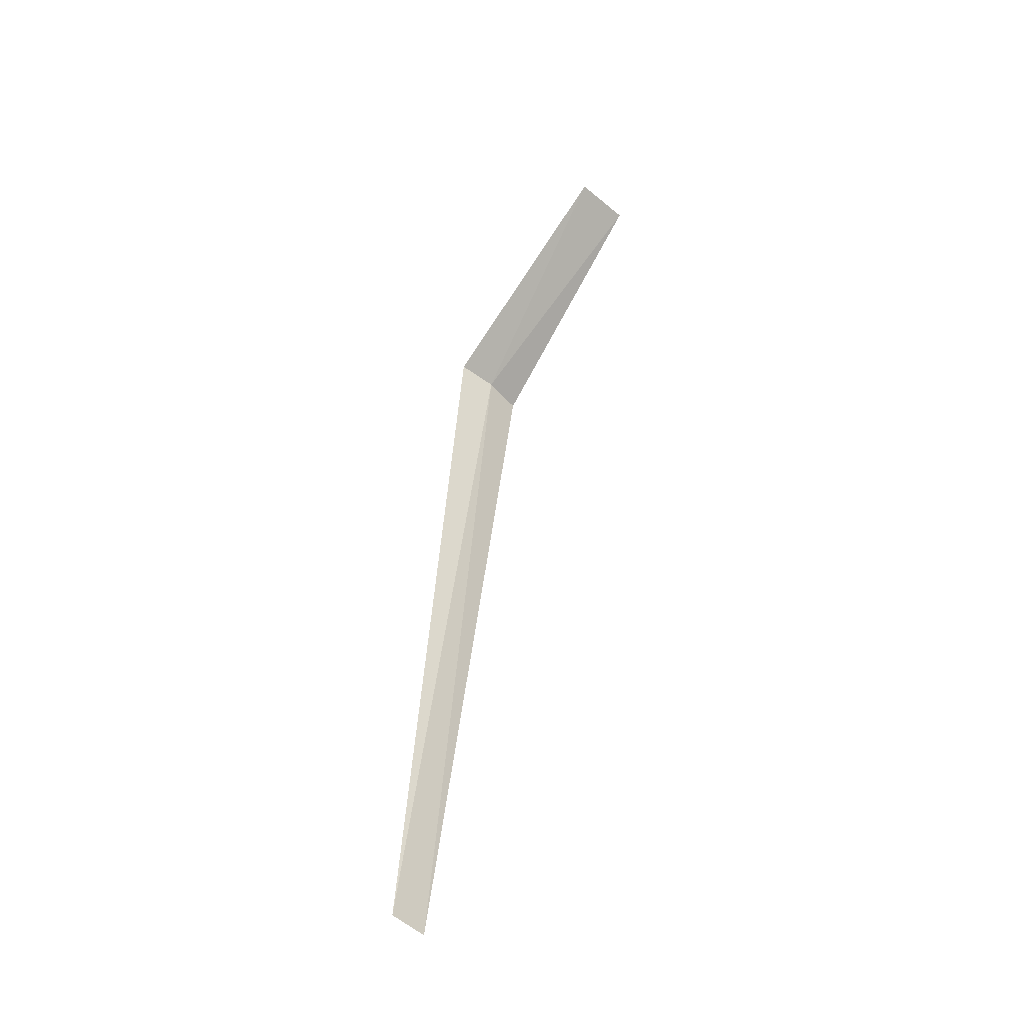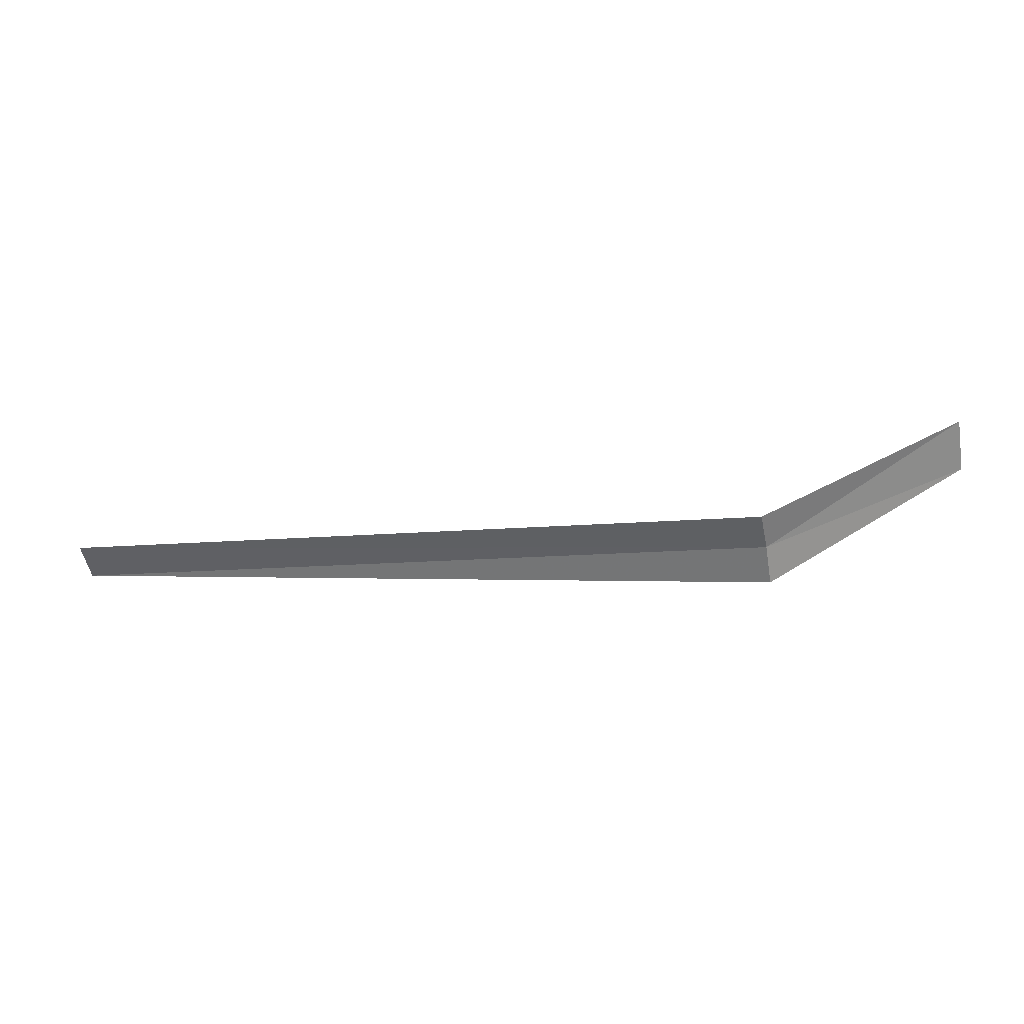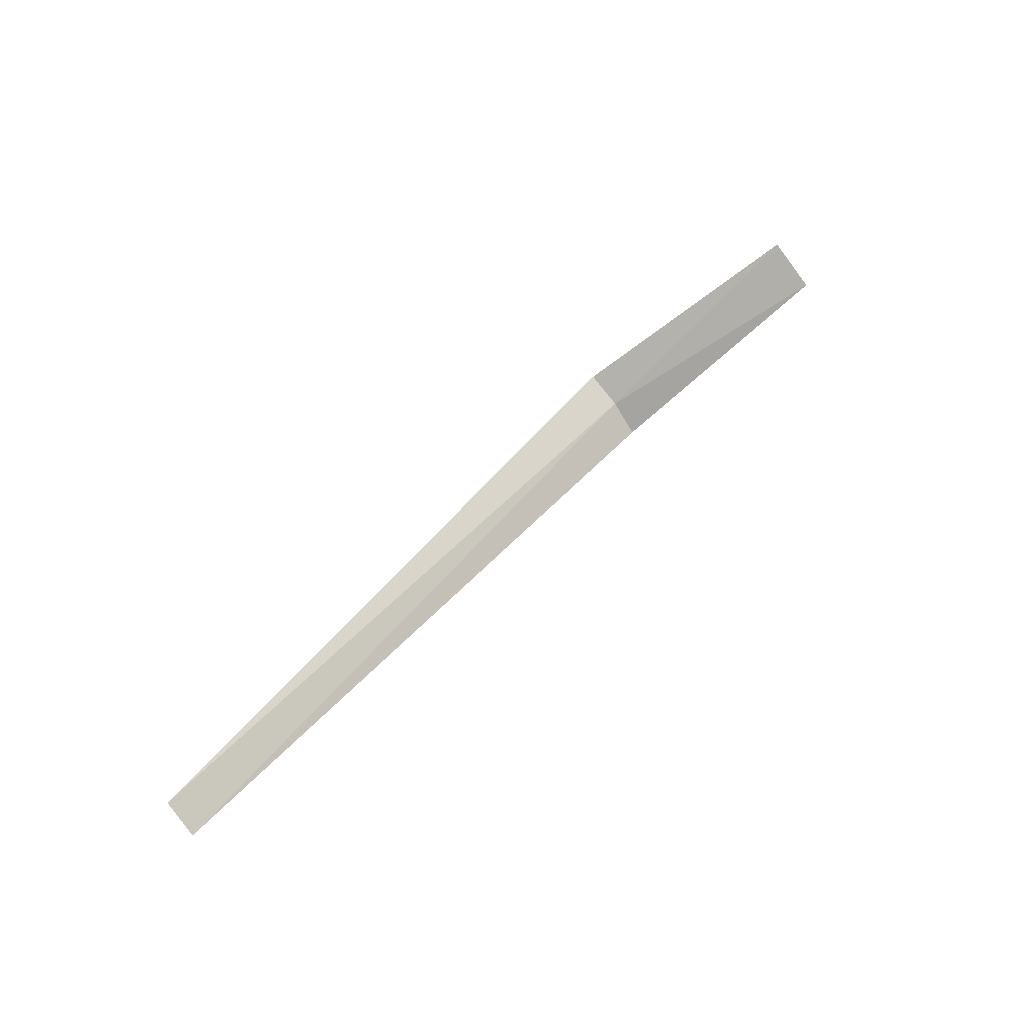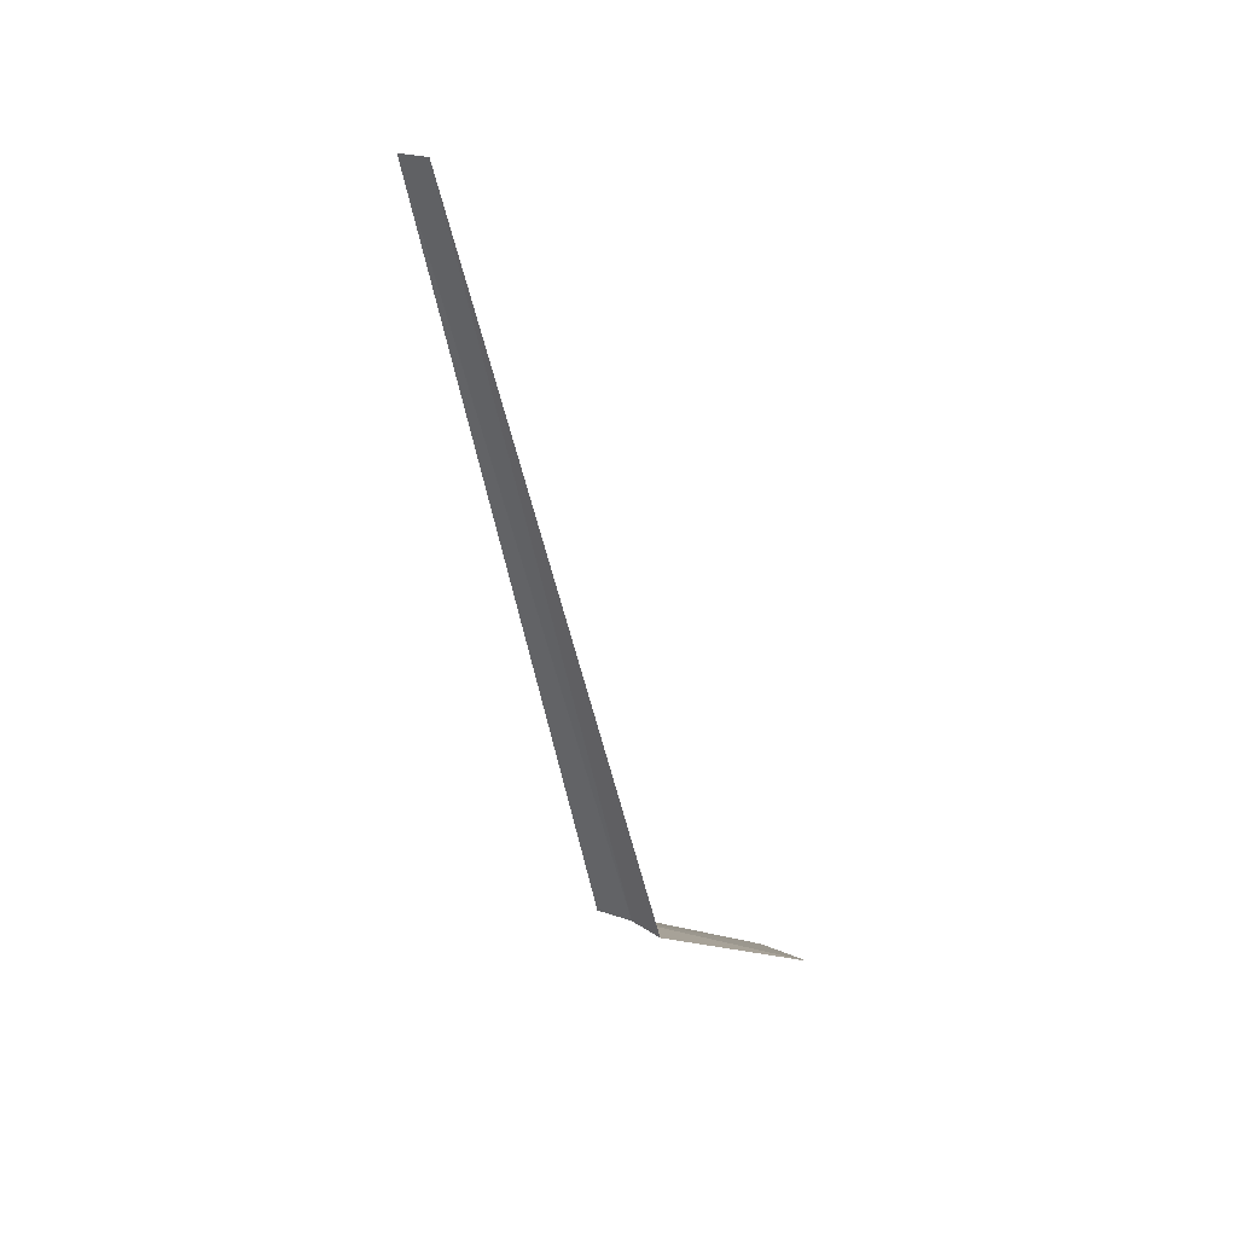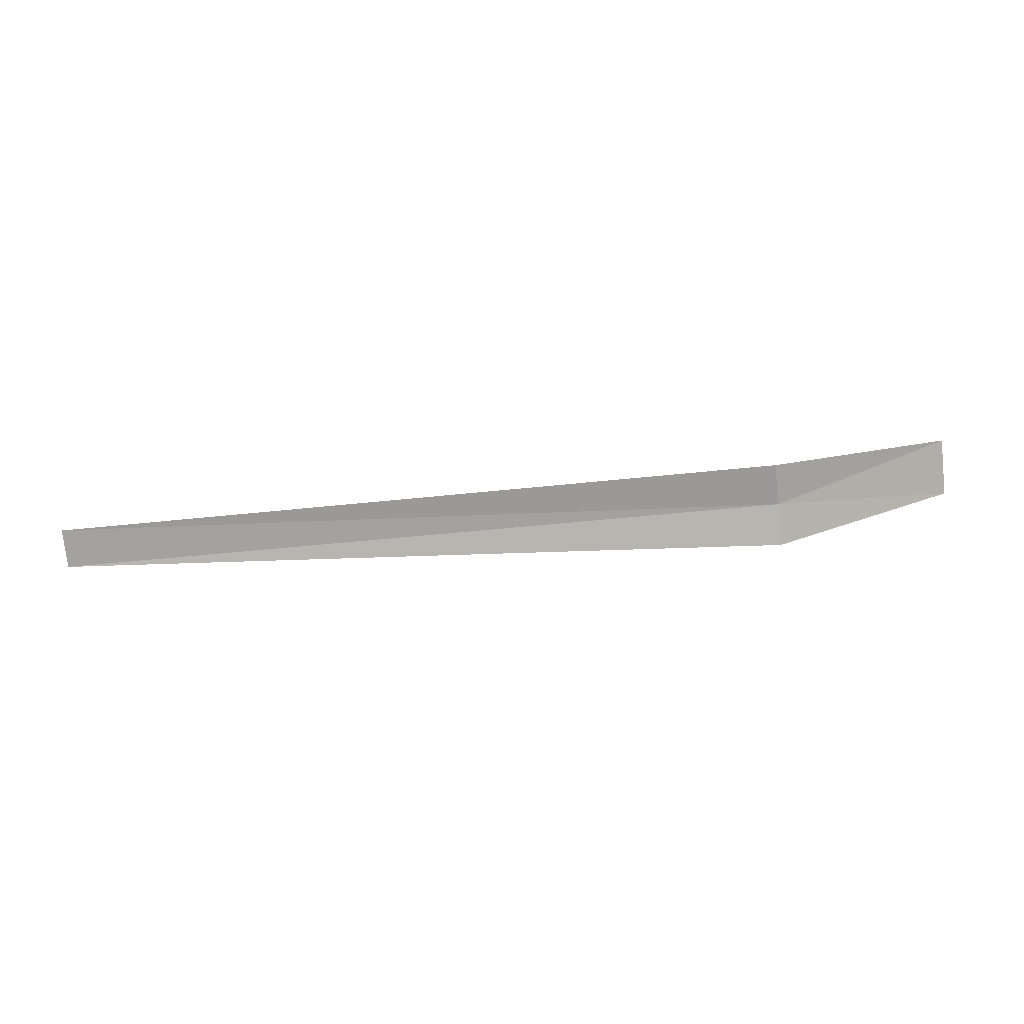
<metadata>
{"format":"obj","ext":"obj","renderer":"f3d","projection":"perspective","resolution":1024,"background":"white","views":[{"elev":44.9,"azim":95.7,"up":"+Z"},{"elev":-7.4,"azim":-164.4,"up":"+Y"},{"elev":43.7,"azim":126.4,"up":"+Z"},{"elev":-59.7,"azim":103.2,"up":"+Z"},{"elev":-30.6,"azim":-171.8,"up":"+Y"}]}
</metadata>
<code>
v -14.44 -15.23 13.18
v -14.44 -14.94 12.83
v -16.44 -13.74 14.51
v -16.44 -14.21 14.93
v -14.44 -15.58 13.45
v -6.442 -15.03 12.95
v -6.442 -15.32 13.26
f 1 4 3
f 1 5 4
f 1 6 7
f 1 2 6
f 1 7 5
f 1 3 2

</code>
